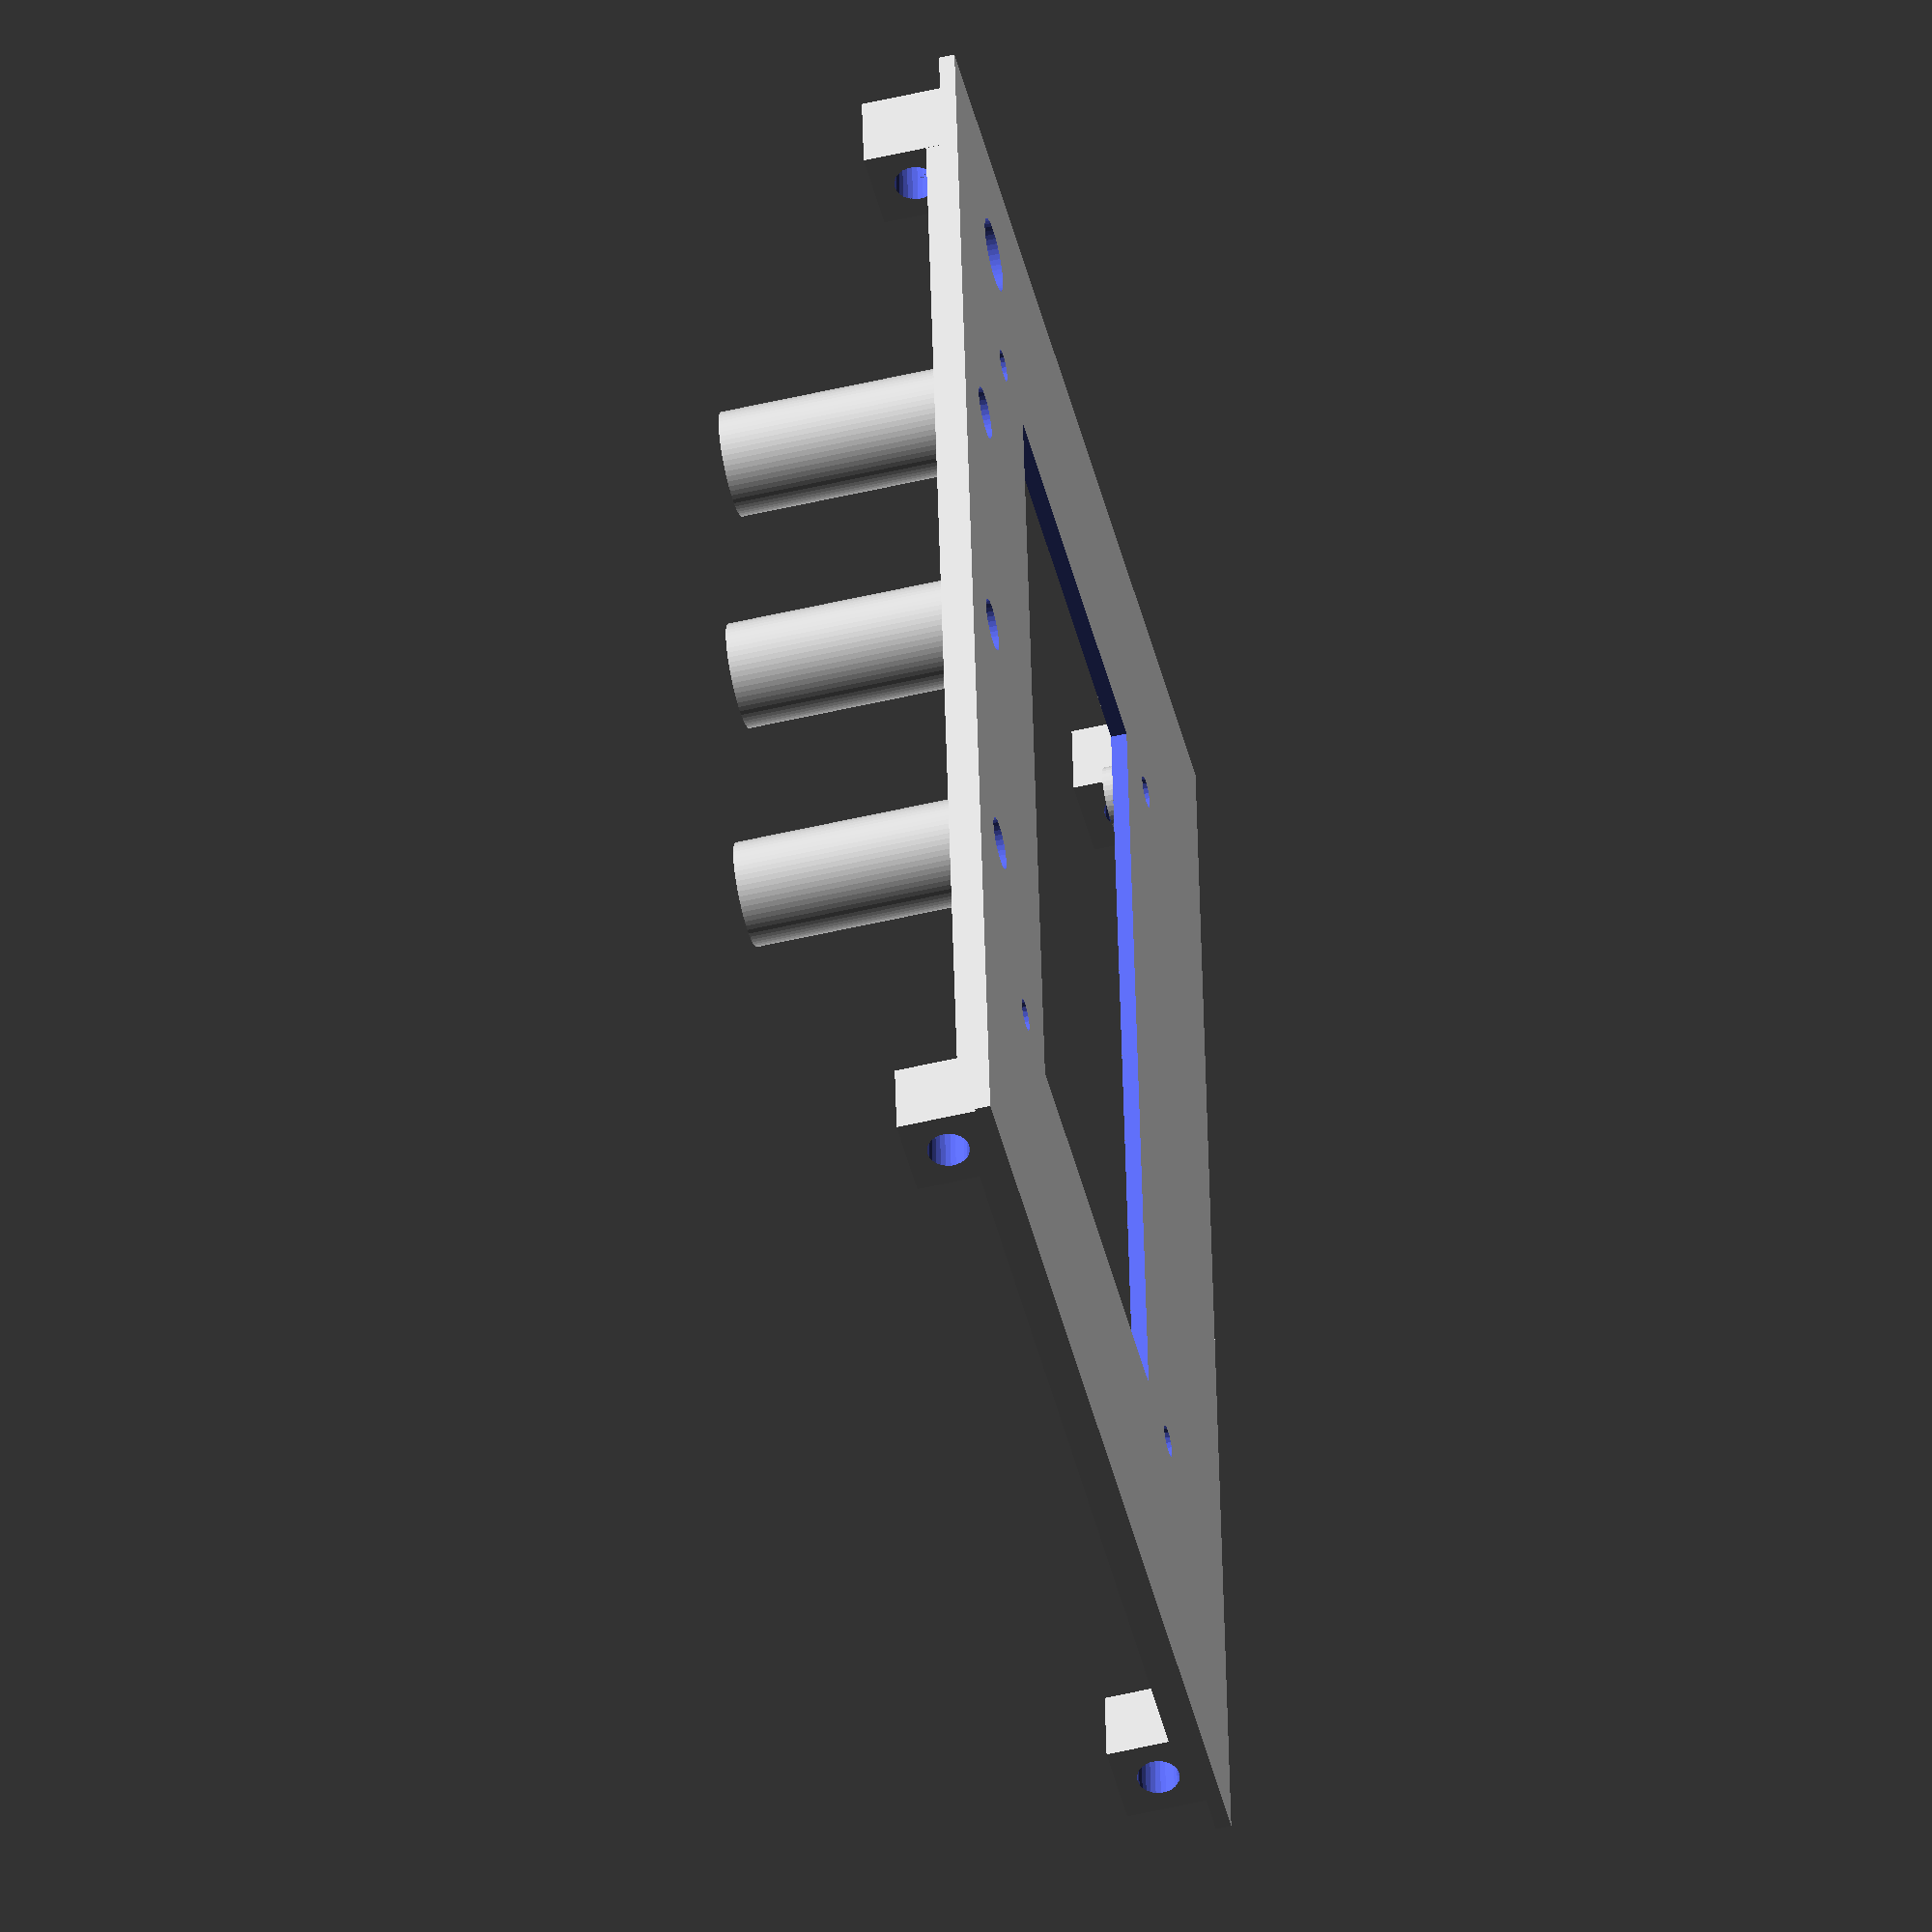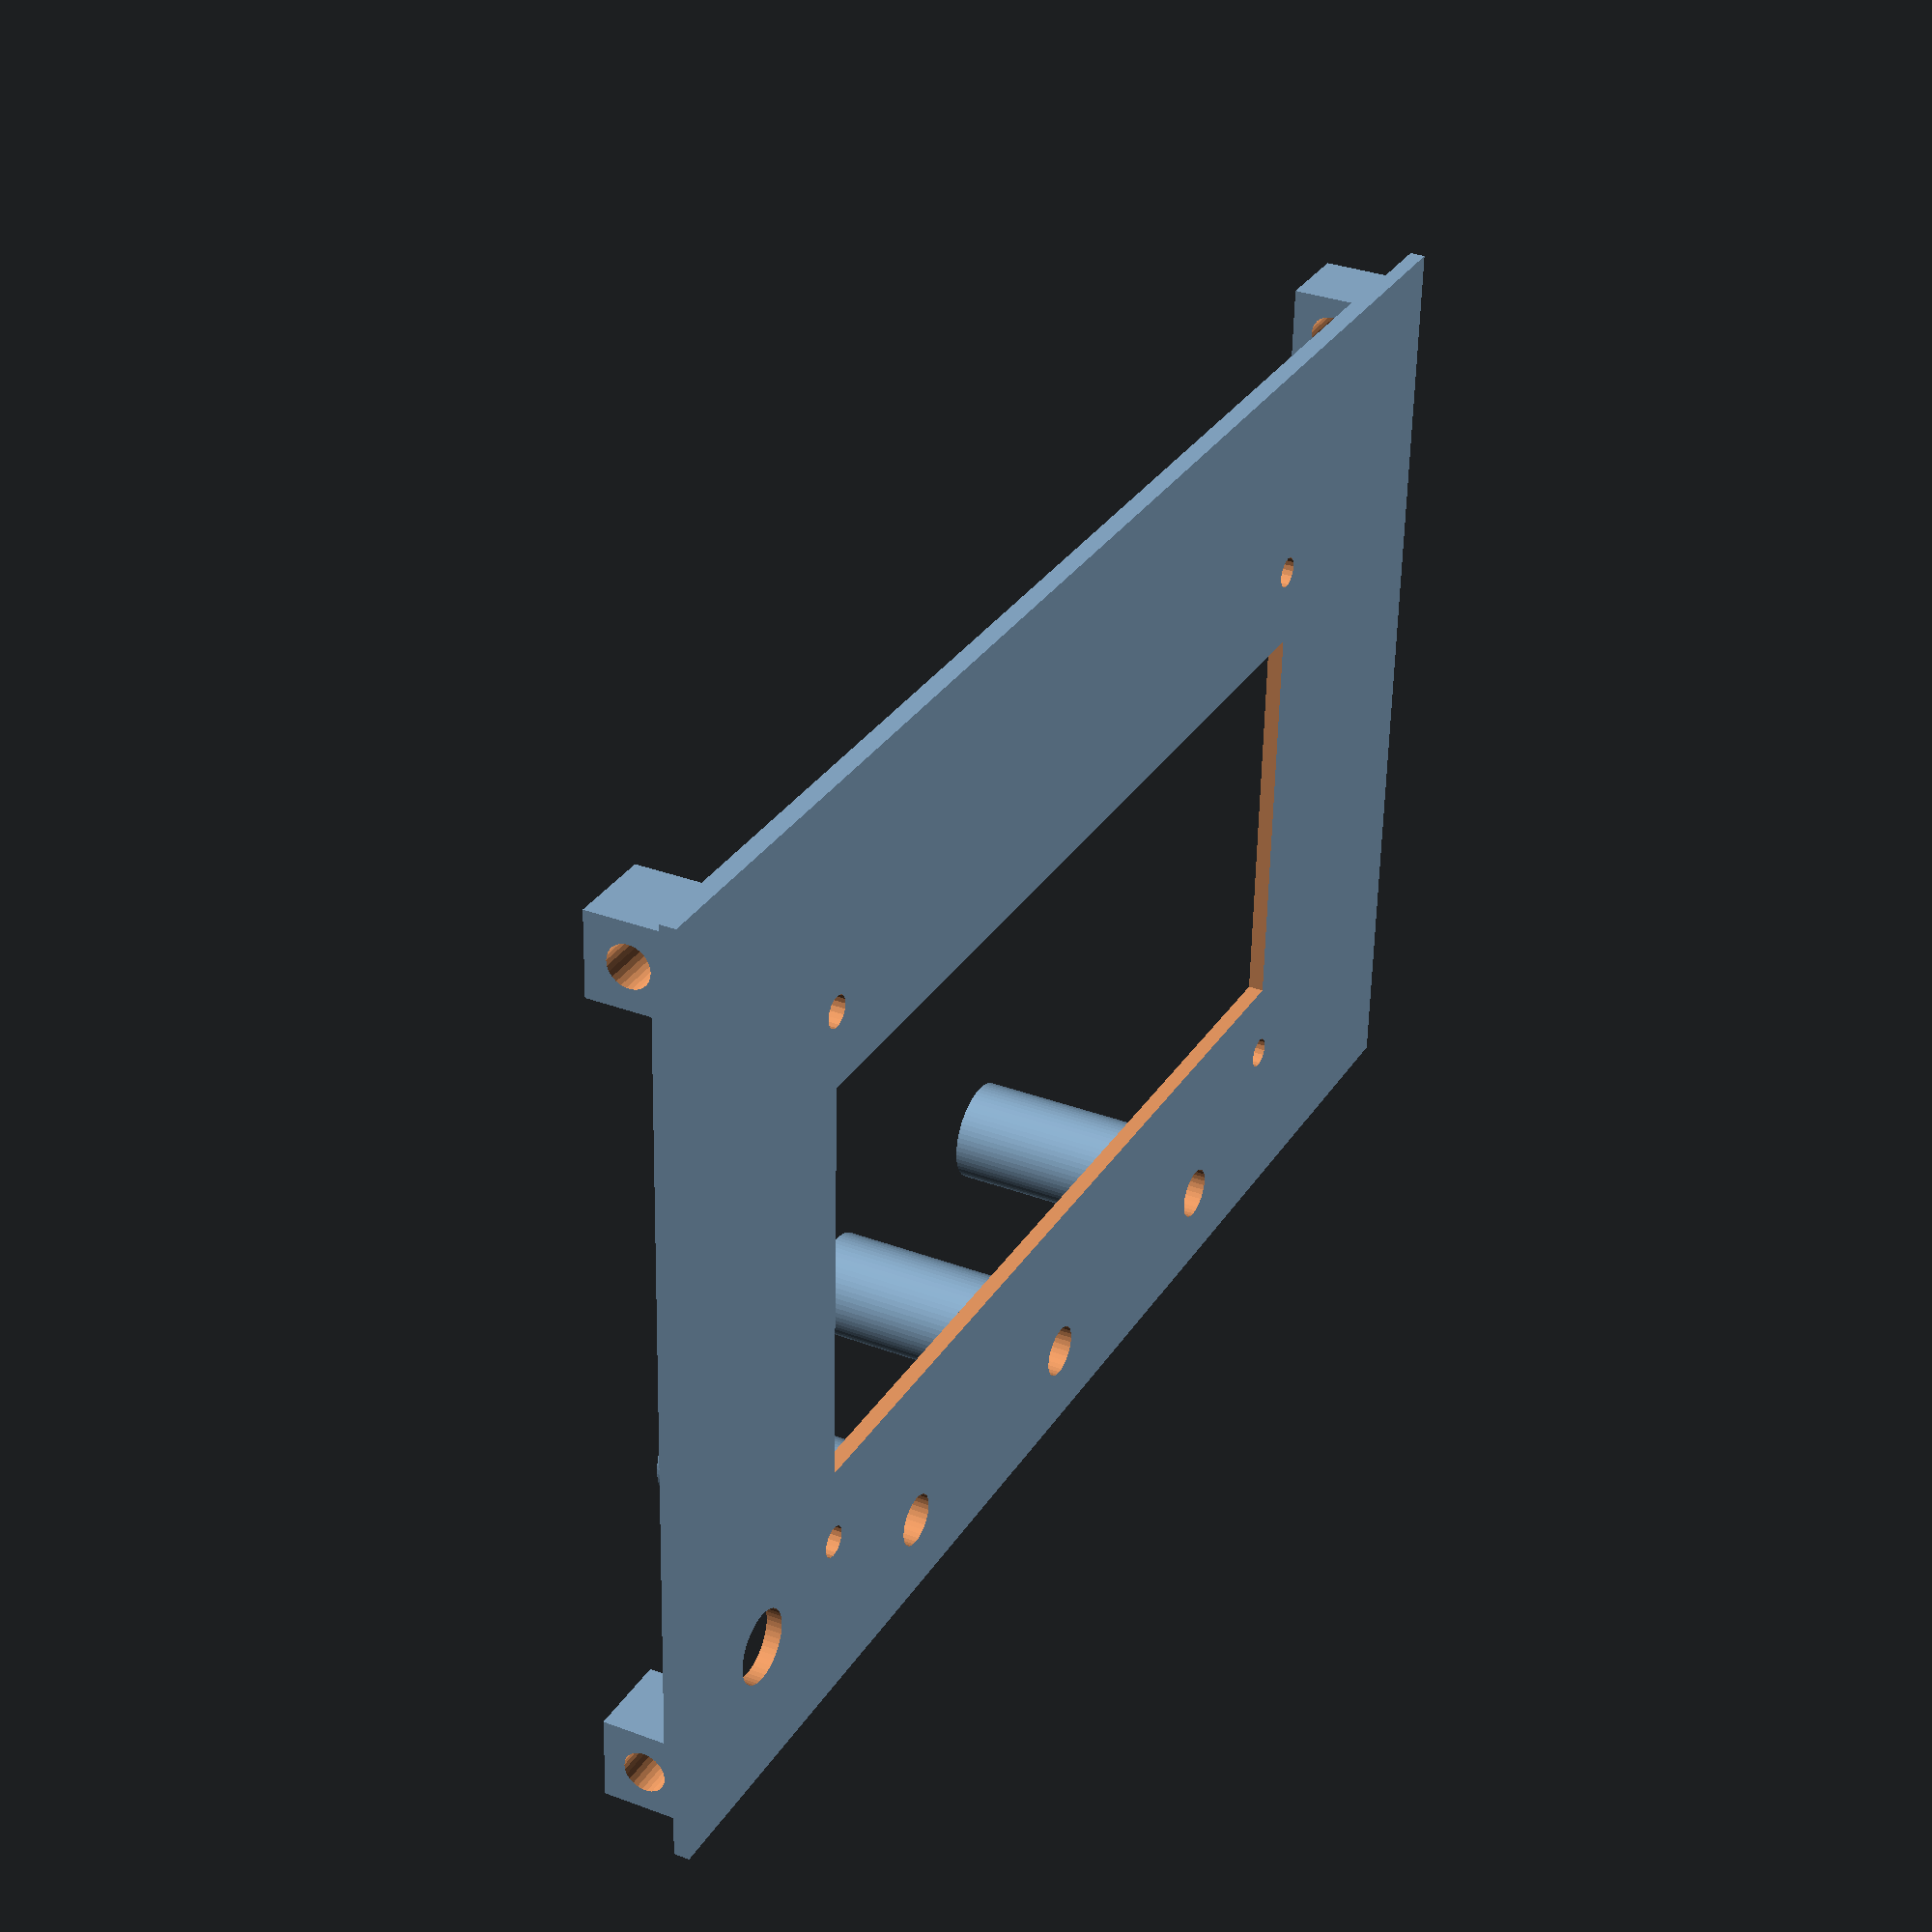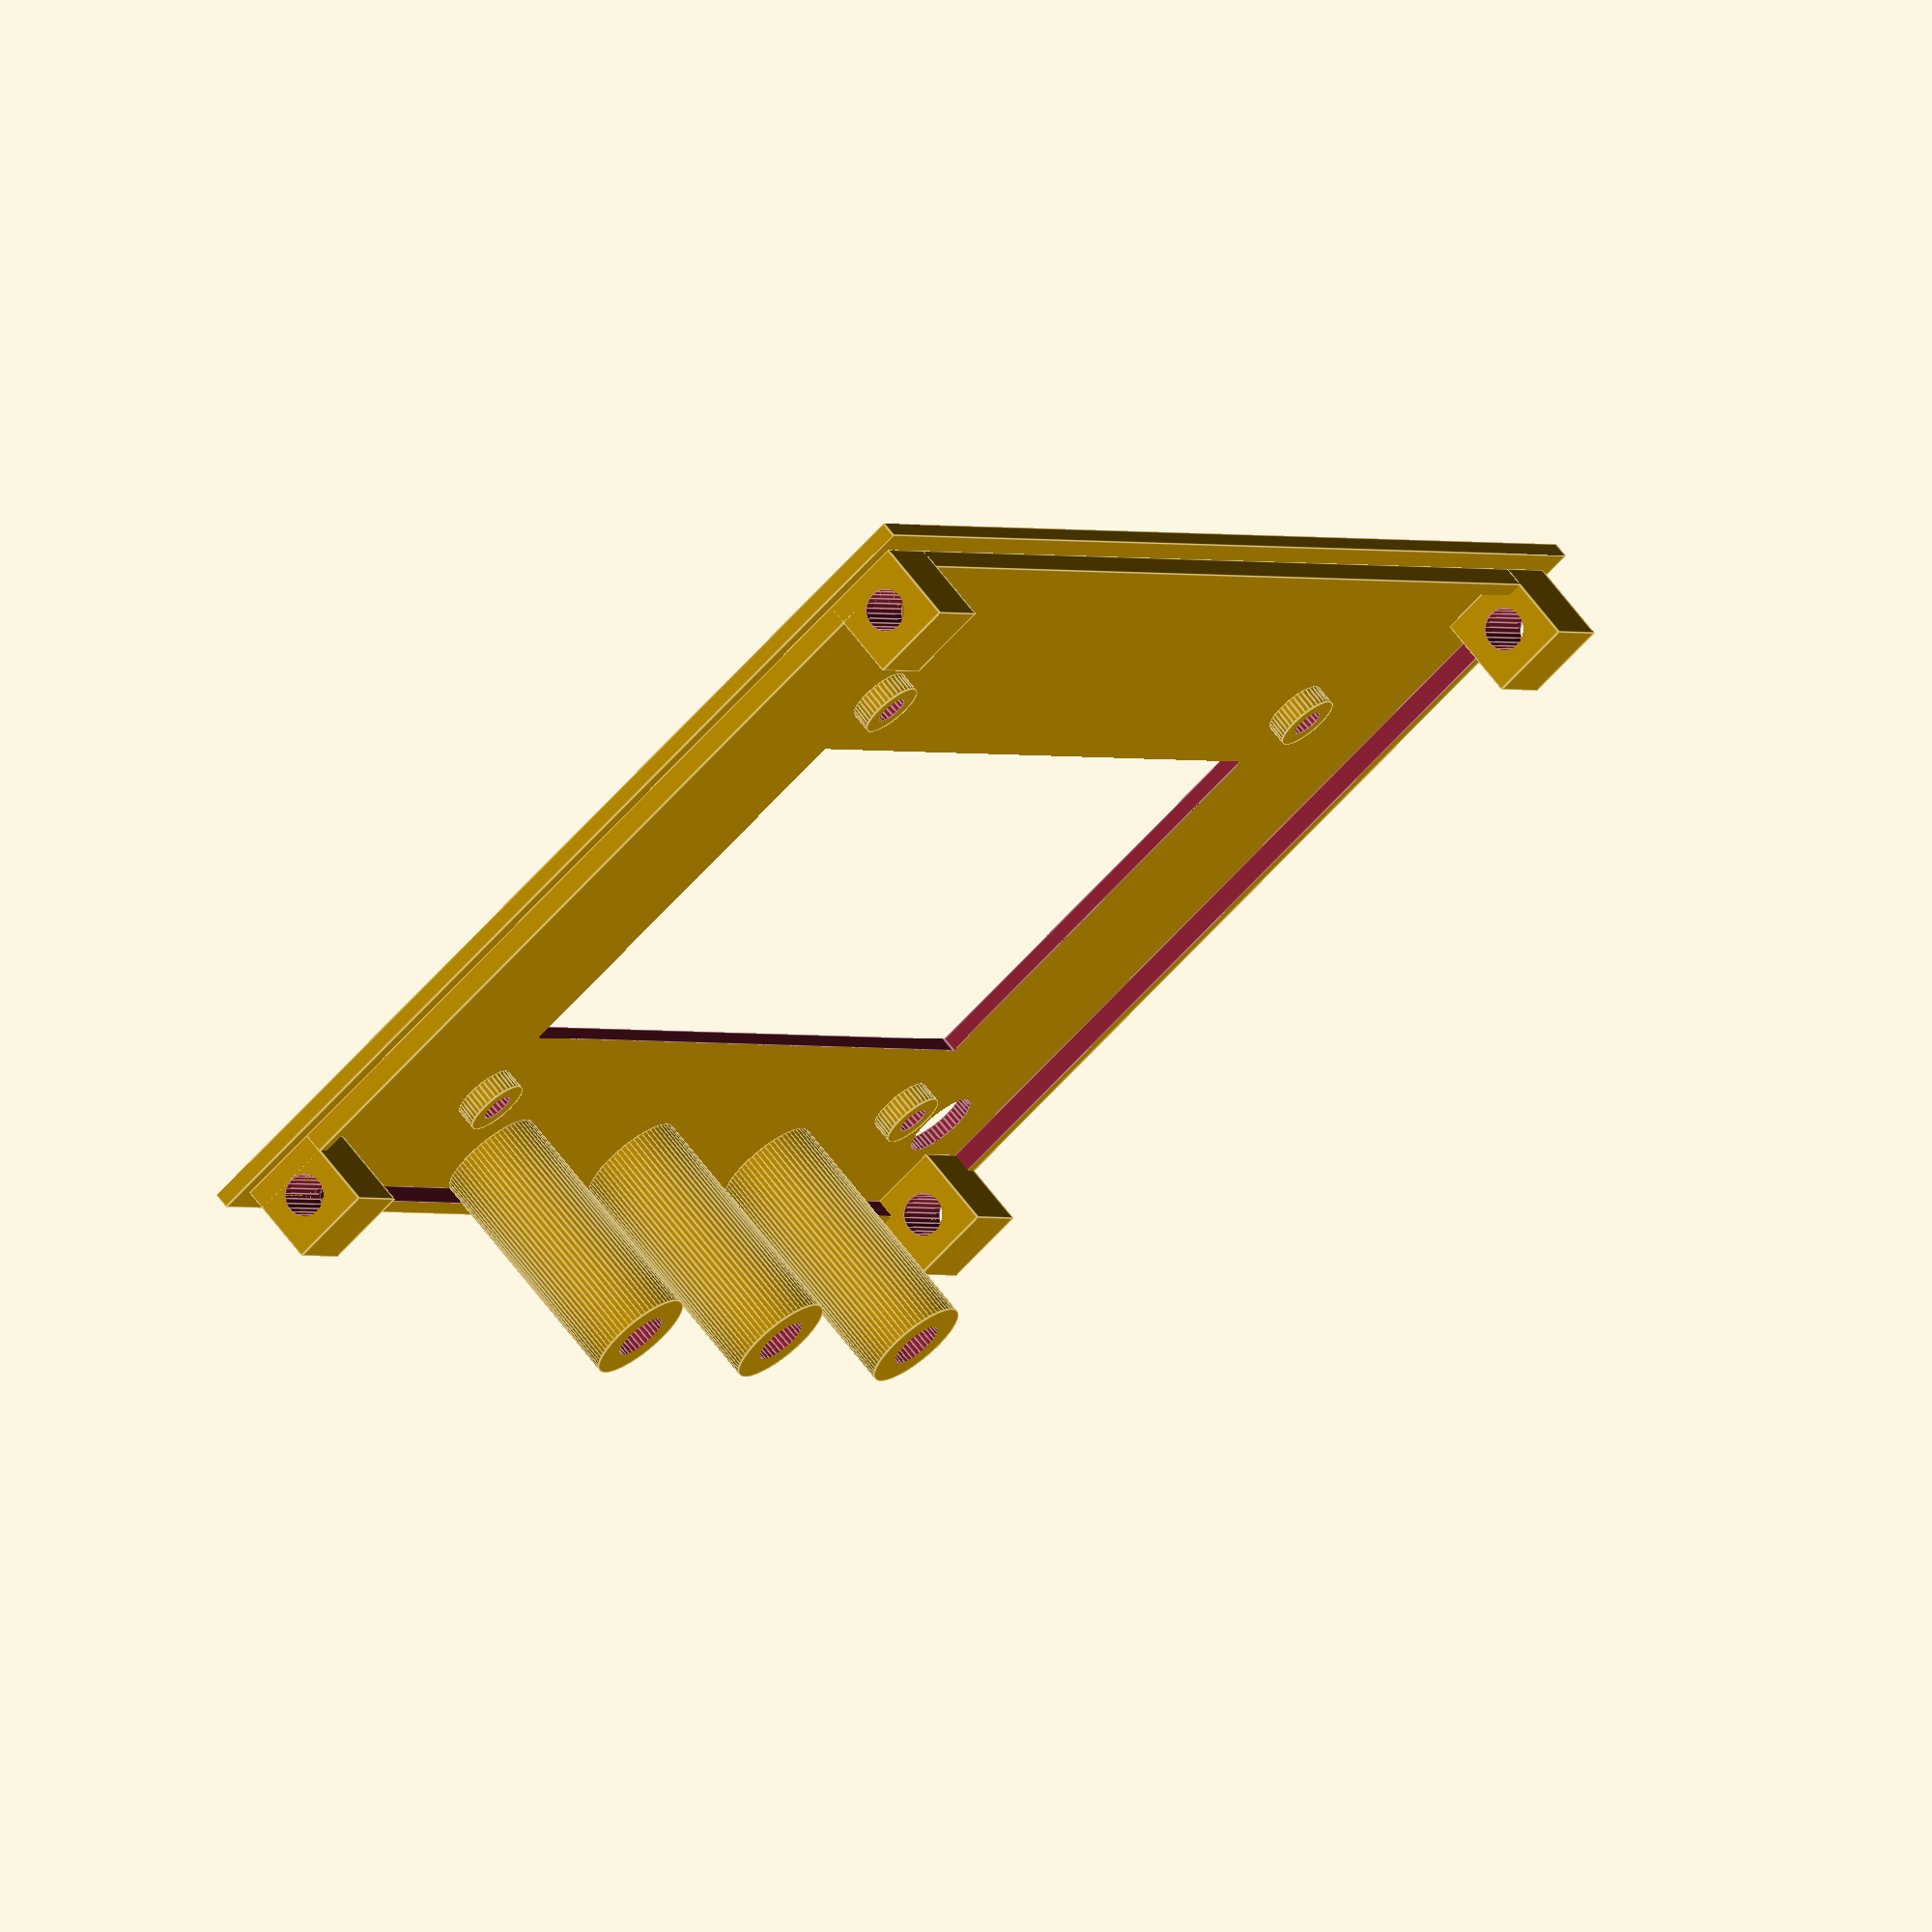
<openscad>
// Box that encloses OpenAutoLab electronics.

$fs=0.5/1;
$fa=1/1;
part="Front"; //[Front, Back, Buttons]
tolerance=0.5;
pcb_width=145;
pcb_height=89;
pcb_offset=26;
pcb_thickness=2;
solder_thickness=2;
pcb_mount_holes=4;
pcb_holes_pos=[[3.8,3.8],[141,3.8],[3.8,85],[141,85]];
walls=1.5;
buttons_pos=[[40,83],[70,83],[101,83]];
buttons_outer=10;
buttons_inner=4;
buttons_height=5;
connectors_top=[[15,8],[27.66,8],[40.33,8],[53,8],[65.66,8],[78.33,8],[91,8],[103.66,8],[116.33,8],[129,8]];
connectors_left=[[0,32],[0,52]];
connectors_right=[[144,67]];
switches_pos=[[11,77]];
switches_diameter=7;
screen_pos=[70,47];
screen_mount=[92,55];
screen_mount_holes=3;
screen_rect=[92,40];

module front() {
  difference() {
    translate([-tolerance-walls,-tolerance-walls,0.01])cube([pcb_width+2*tolerance+2*walls,pcb_height+2*tolerance+2*walls,walls]);
    for(tr=switches_pos) translate(tr) cylinder(d=switches_diameter,h=walls+0.02);
    for (i=[[[1,0],[0,1]],[[-1,0],[0,1]],[[1,0],[0,-1]],[[-1,0],[0,-1]]])translate(screen_pos)translate(i*screen_mount/2)cylinder(d=screen_mount_holes,h=walls+0.02);
    translate(screen_pos-screen_rect/2)cube([screen_rect[0],screen_rect[1],walls+0.02]);
    for(tr=buttons_pos) translate(tr) cylinder(d=buttons_inner+2*tolerance,h=pcb_offset-buttons_height-2+walls+0.02);
  }
  difference() {
    translate([0,0,walls])cube([pcb_width,pcb_height,pcb_mount_holes/2]);
    translate([walls,walls,walls-0.01])cube([pcb_width-2*walls,pcb_height-2*walls,pcb_mount_holes/2+0.02]);
  }
  difference() {
    for (i=[[0,0,walls],[0,pcb_height-2*pcb_mount_holes,walls],[pcb_width-2*pcb_mount_holes,0,walls],[pcb_width-2*pcb_mount_holes,pcb_height-2*pcb_mount_holes,walls]]) translate(i) difference() {
    cube([2*pcb_mount_holes,2*pcb_mount_holes,2*pcb_mount_holes]);
    translate([-0.01,pcb_mount_holes,pcb_mount_holes])rotate([0,90,0])cylinder(h=2*pcb_mount_holes+0.02,d=pcb_mount_holes);}
  }
  difference() {
    translate([0,0,walls])for (tr = buttons_pos) translate(tr) cylinder(d=buttons_outer,h=pcb_offset-buttons_height+pcb_thickness+solder_thickness-2);
    translate([0,0,walls-0.01])for(tr=buttons_pos) translate(tr) cylinder(d=buttons_inner+2*tolerance,h=pcb_offset-buttons_height+pcb_thickness+solder_thickness+0.02);
  }
  difference() {
    translate([0,0,walls]) for (i=[[[1,0],[0,1]],[[-1,0],[0,1]],[[1,0],[0,-1]],[[-1,0],[0,-1]]])translate(screen_pos)translate(i*screen_mount/2) cylinder(d=screen_mount_holes*2,h=solder_thickness);
    translate([0,0,walls-0.01])for (i=[[[1,0],[0,1]],[[-1,0],[0,1]],[[1,0],[0,-1]],[[-1,0],[0,-1]]])translate(screen_pos)translate(i*screen_mount/2) cylinder(d=screen_mount_holes,h=solder_thickness+0.02);
  }
}

module box() {
  difference() {
    translate([-tolerance-walls,-tolerance-walls,0])
    cube([pcb_width+2*walls+2*tolerance,pcb_height+2*walls+2*tolerance,pcb_offset+2*pcb_thickness+2*solder_thickness+2*walls]);
    difference() {
      translate([-tolerance,-tolerance,-0.01])cube([pcb_width+2*tolerance,pcb_height+2*tolerance,pcb_offset+2*pcb_thickness+2*solder_thickness+walls+0.01]);
      translate([0,0,pcb_offset+2*pcb_thickness+solder_thickness+walls+0.01])for (i=pcb_holes_pos)translate(i)cylinder(d=pcb_mount_holes*2,h=solder_thickness);
    }
  translate([0,0,pcb_offset+2*pcb_thickness+solder_thickness+walls-0.01])for (i=pcb_holes_pos)translate(i)cylinder(d=pcb_mount_holes,h=walls+solder_thickness+0.02);
  for (i=connectors_top)translate(i)translate([0,-5,pcb_offset+pcb_thickness+solder_thickness+walls-5])cube([10,18,10],center=true);
  for (i=connectors_left)translate(i)translate([0,0,pcb_offset+pcb_thickness+solder_thickness+walls-5-4])cube([20,10,18],center=true);
  for (i=connectors_right)translate(i)translate([0,0,pcb_offset+pcb_thickness+solder_thickness+walls-5-7])cube([20,10,19],center=true);
  }
}

module buttons() {
  cylinder(d=buttons_outer,h=2);
  translate([0,0,2])cylinder(d=buttons_inner,h=pcb_offset-buttons_height+pcb_thickness+solder_thickness+walls+2);
}

if (part=="Front") front();
if (part=="Back") rotate([180,0,0])box();
if (part=="Buttons") buttons();

</openscad>
<views>
elev=233.8 azim=275.3 roll=75.9 proj=o view=wireframe
elev=146.6 azim=357.6 roll=63.0 proj=p view=solid
elev=111.8 azim=57.8 roll=217.5 proj=o view=edges
</views>
